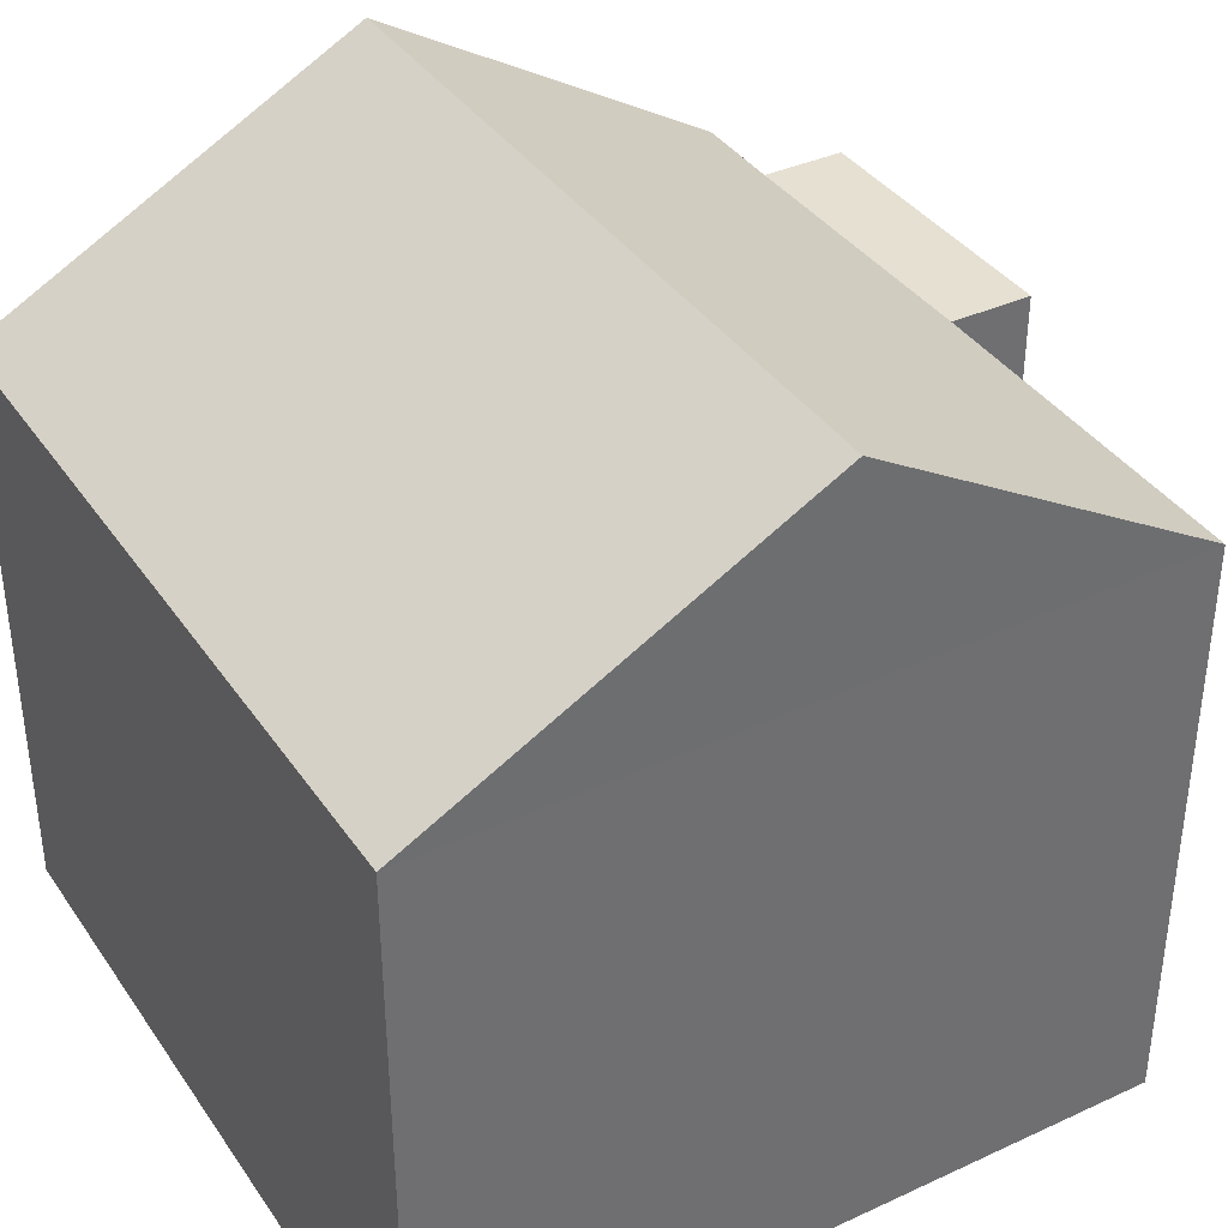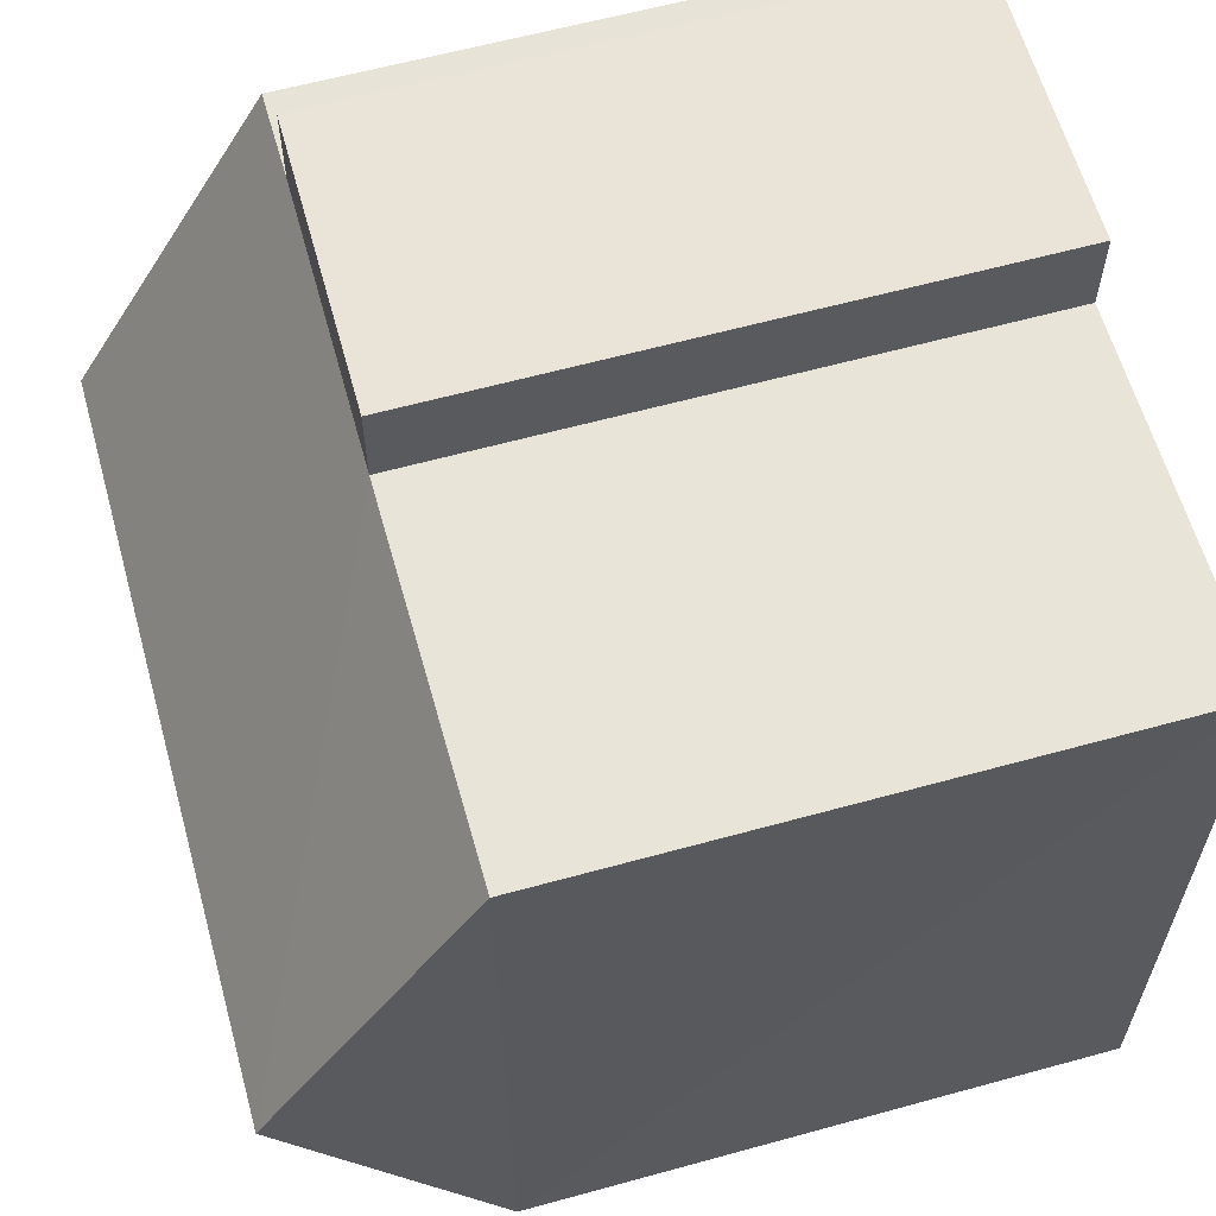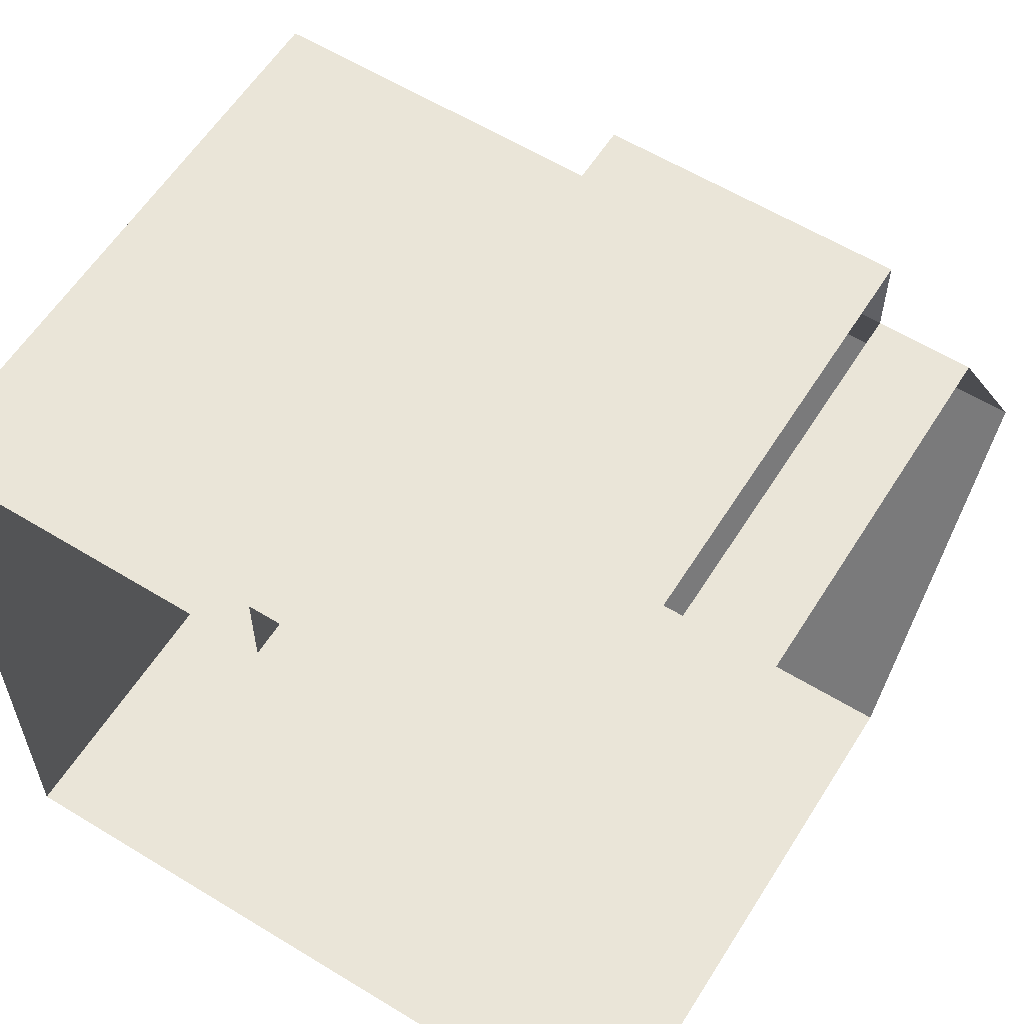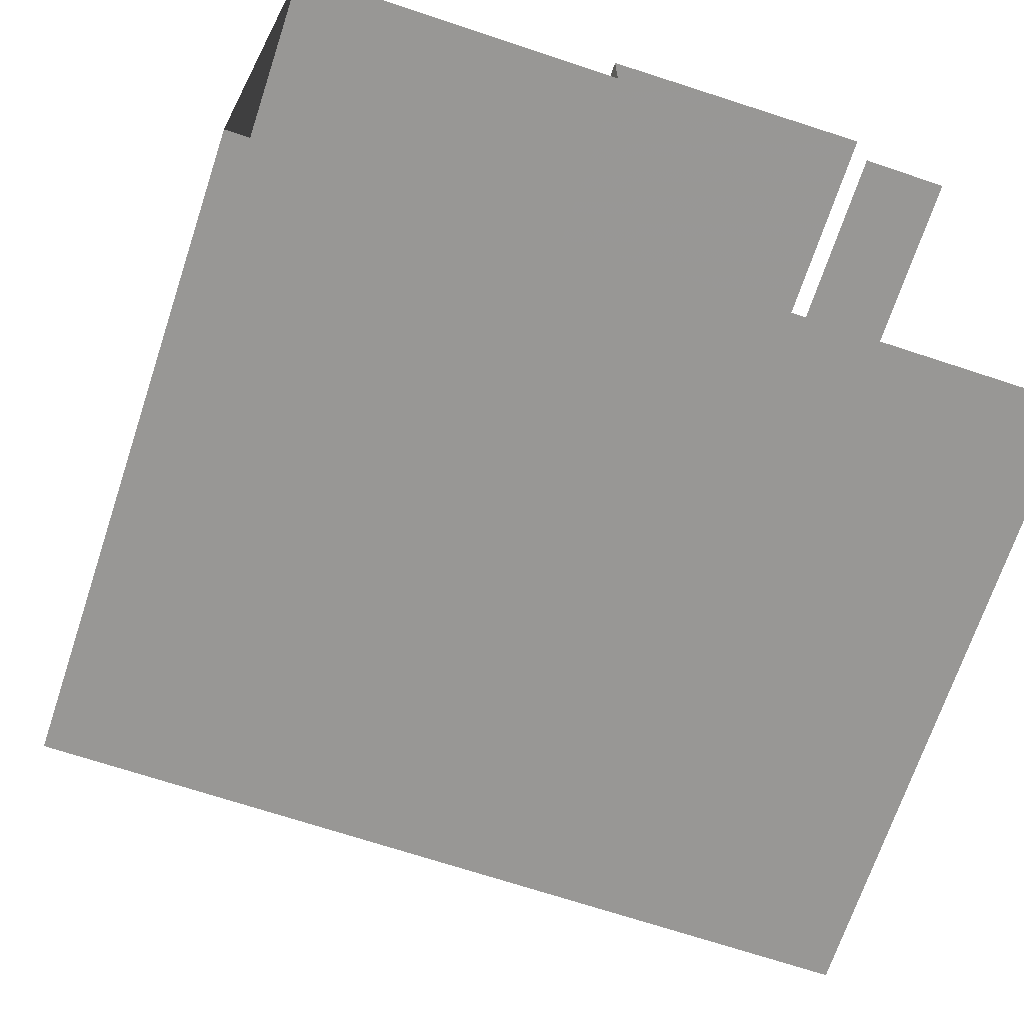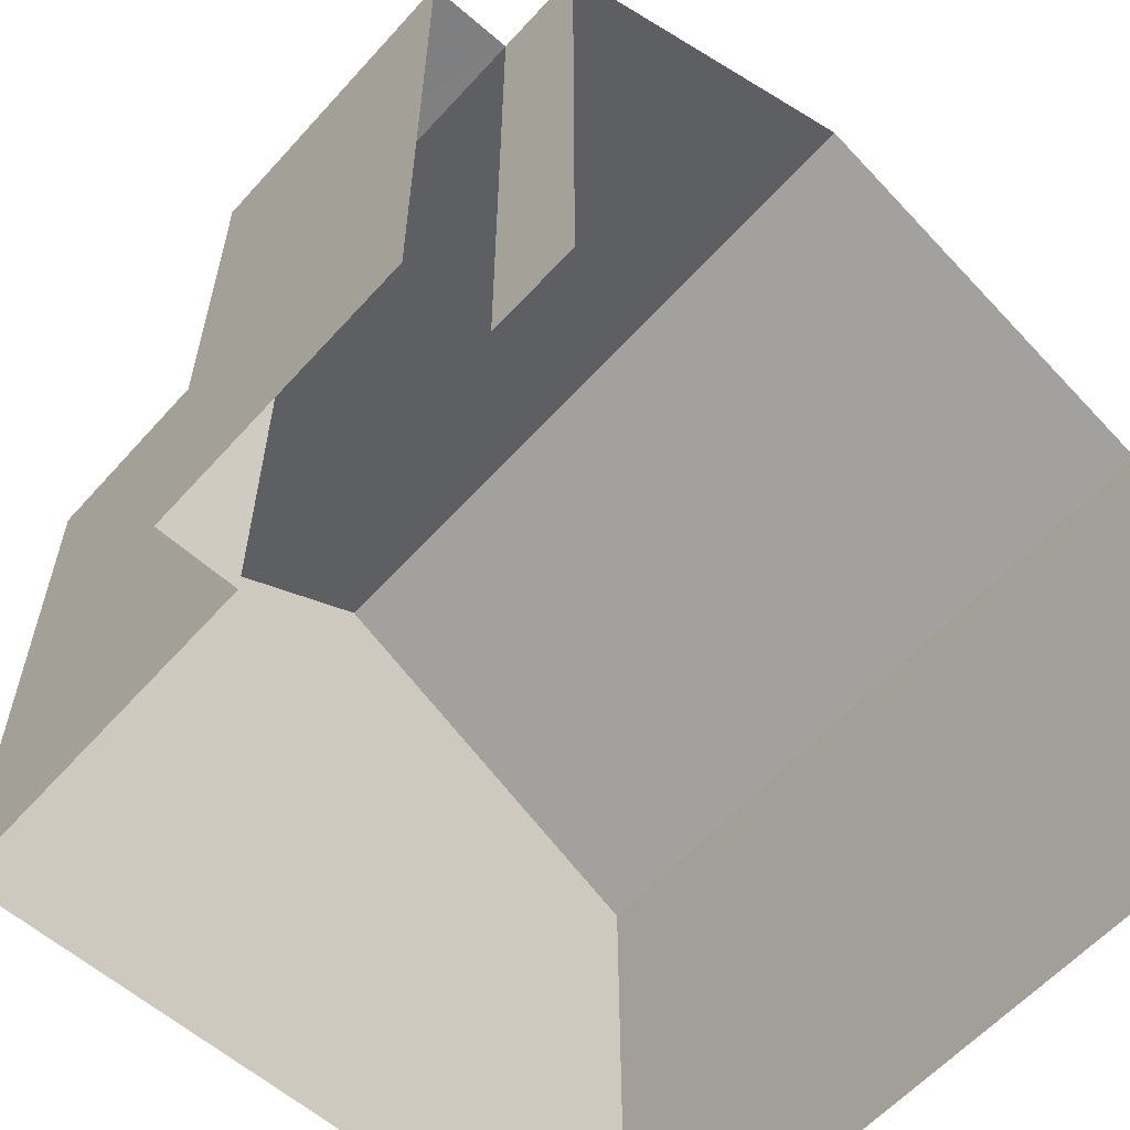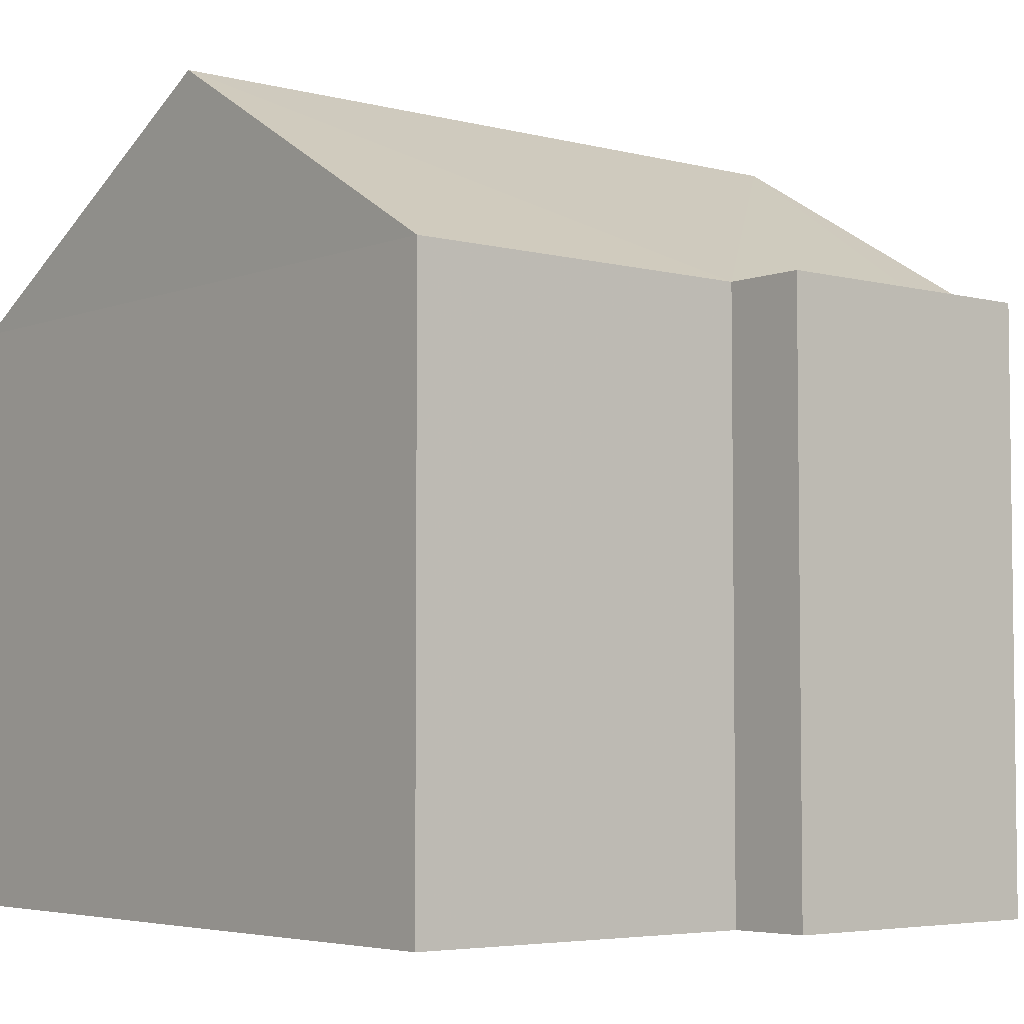
<metadata>
{"format":"obj","ext":"obj","renderer":"f3d","projection":"perspective","resolution":1024,"background":"white","views":[{"elev":37.8,"azim":60.0,"up":"+Z"},{"elev":61.6,"azim":74.4,"up":"+Y"},{"elev":59.2,"azim":-148.0,"up":"+Y"},{"elev":-68.1,"azim":161.7,"up":"+Y"},{"elev":-59.6,"azim":-131.4,"up":"+Z"},{"elev":-4.6,"azim":140.6,"up":"+Z"}]}
</metadata>
<code>
v -3.723e+05 -1.041e+05 29.83
v -3.723e+05 -1.041e+05 29.83
v -3.723e+05 -1.041e+05 29.83
v -3.723e+05 -1.041e+05 29.83
v -3.723e+05 -1.041e+05 29.83
v -3.723e+05 -1.041e+05 29.83
v -3.723e+05 -1.041e+05 29.83
v -3.723e+05 -1.041e+05 29.83
v -3.723e+05 -1.041e+05 38.25
v -3.723e+05 -1.041e+05 36.07
v -3.723e+05 -1.041e+05 38.25
v -3.723e+05 -1.041e+05 36.07
v -3.723e+05 -1.041e+05 36.07
v -3.723e+05 -1.041e+05 36.07
v -3.723e+05 -1.041e+05 36.07
v -3.723e+05 -1.041e+05 36.07
v -3.723e+05 -1.041e+05 36.07
v -3.723e+05 -1.041e+05 36.07
f 1 2 3
f 4 1 5
f 6 7 8
f 1 3 6
f 5 6 8
f 1 6 5
f 17 4 12
f 17 12 9
f 4 5 12
f 1 13 15
f 2 1 15
f 9 10 11
f 9 12 10
f 13 14 15
f 13 16 14
f 17 9 13
f 13 9 16
f 16 11 18
f 16 9 11
f 13 4 17
f 13 1 4
f 15 3 2
f 15 14 3
f 6 18 7
f 6 16 18
f 10 5 8
f 10 12 5
f 8 7 10
f 10 18 11
f 10 7 18
f 16 6 3
f 14 16 3

</code>
